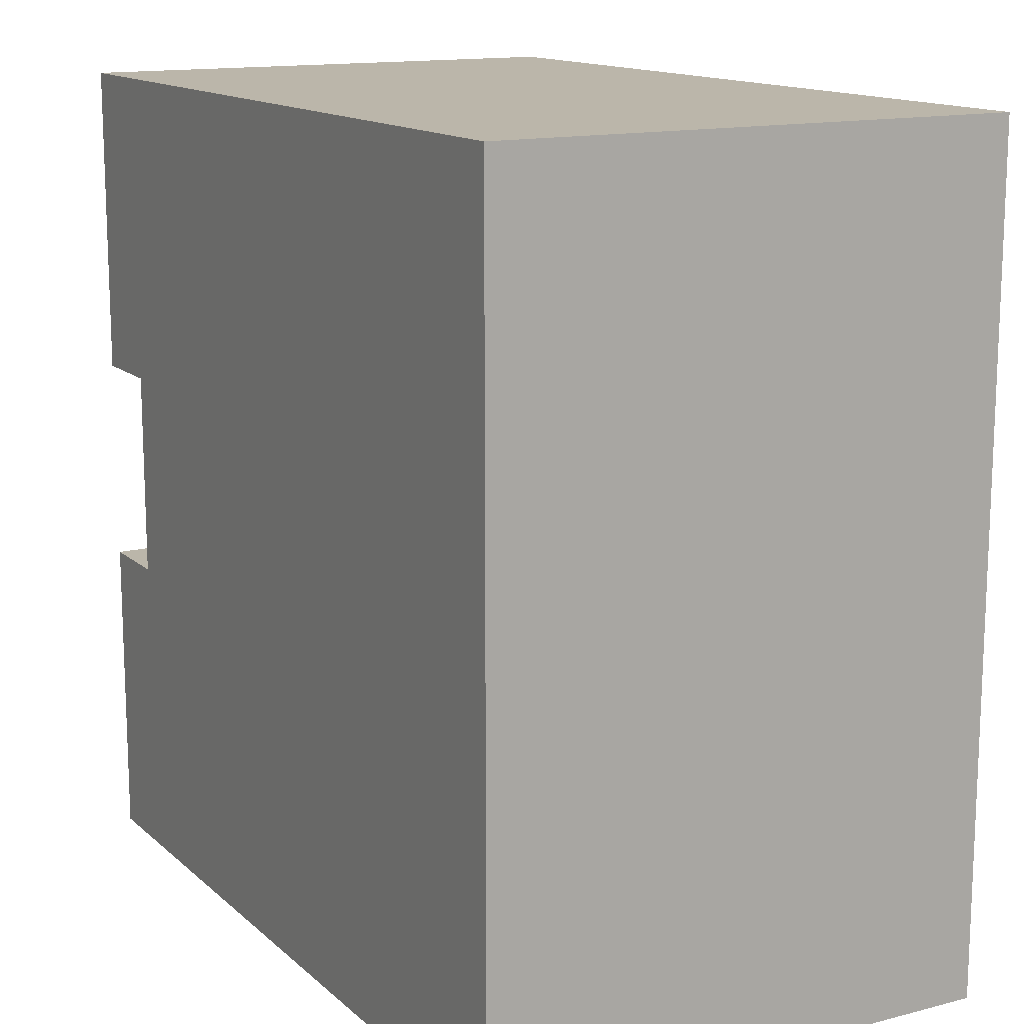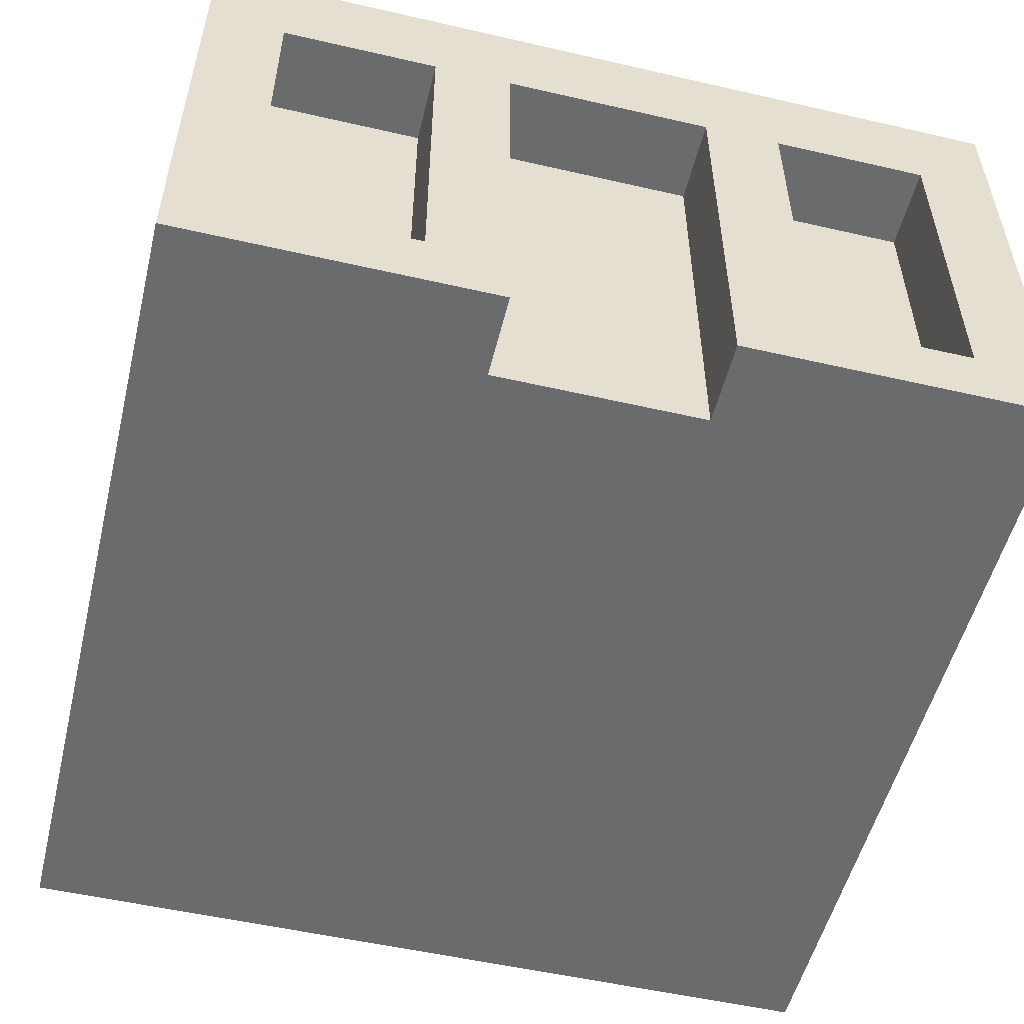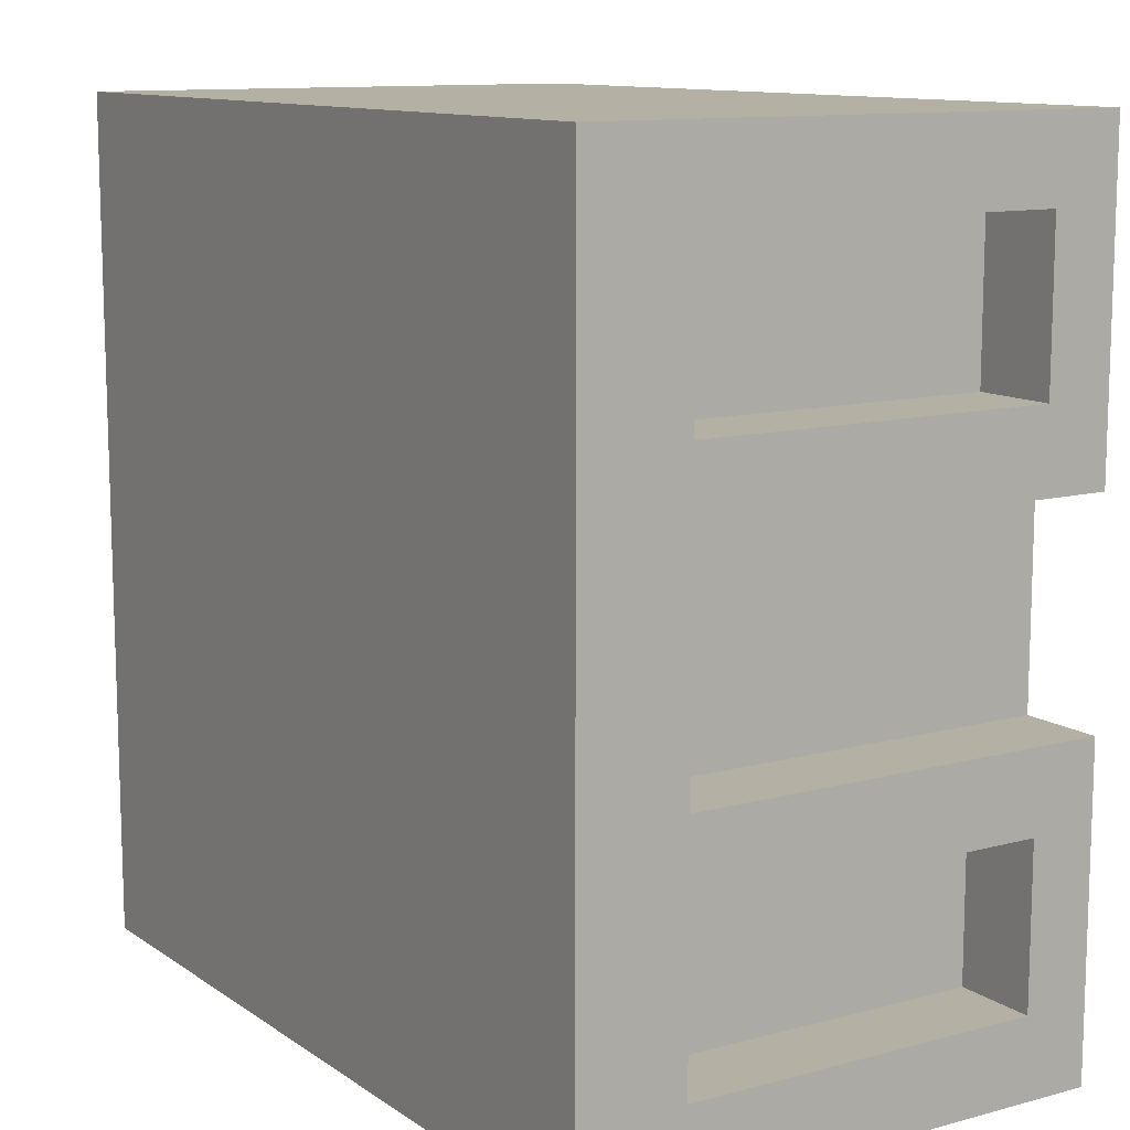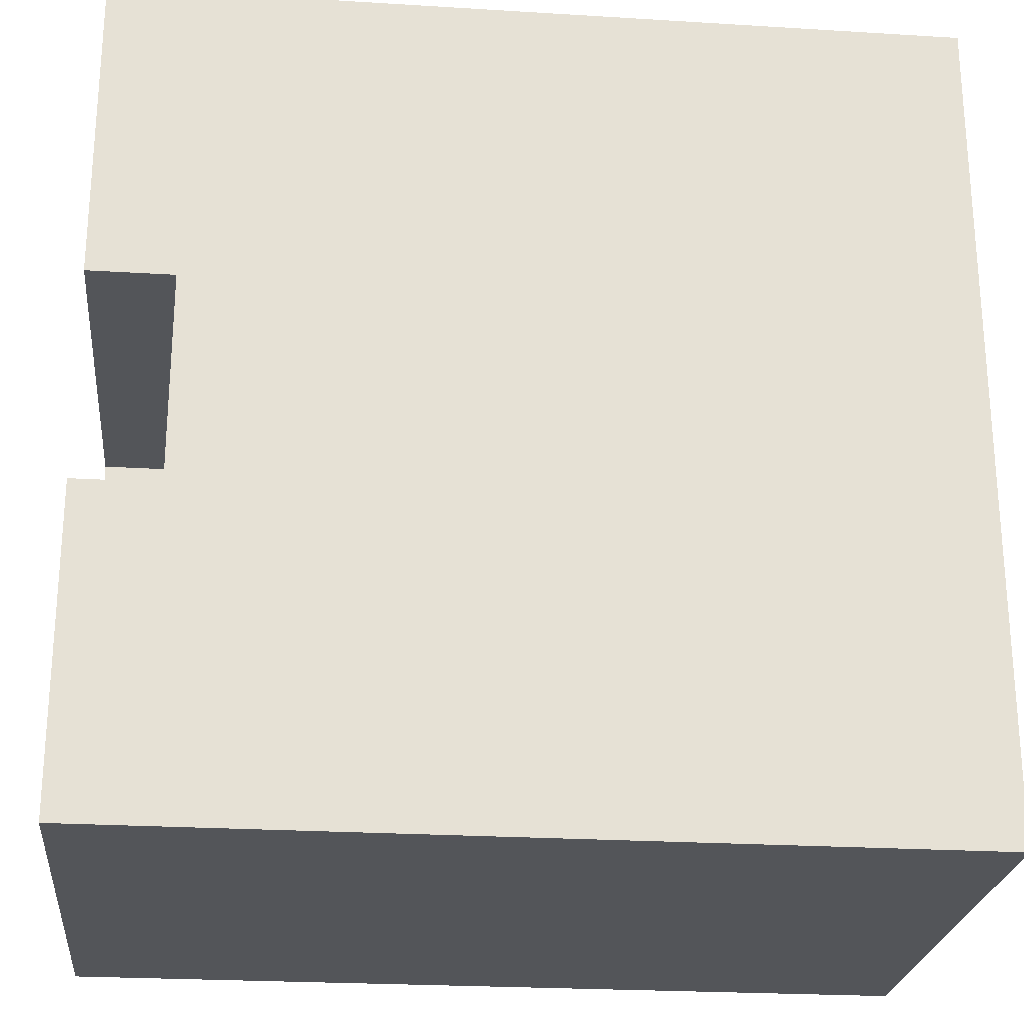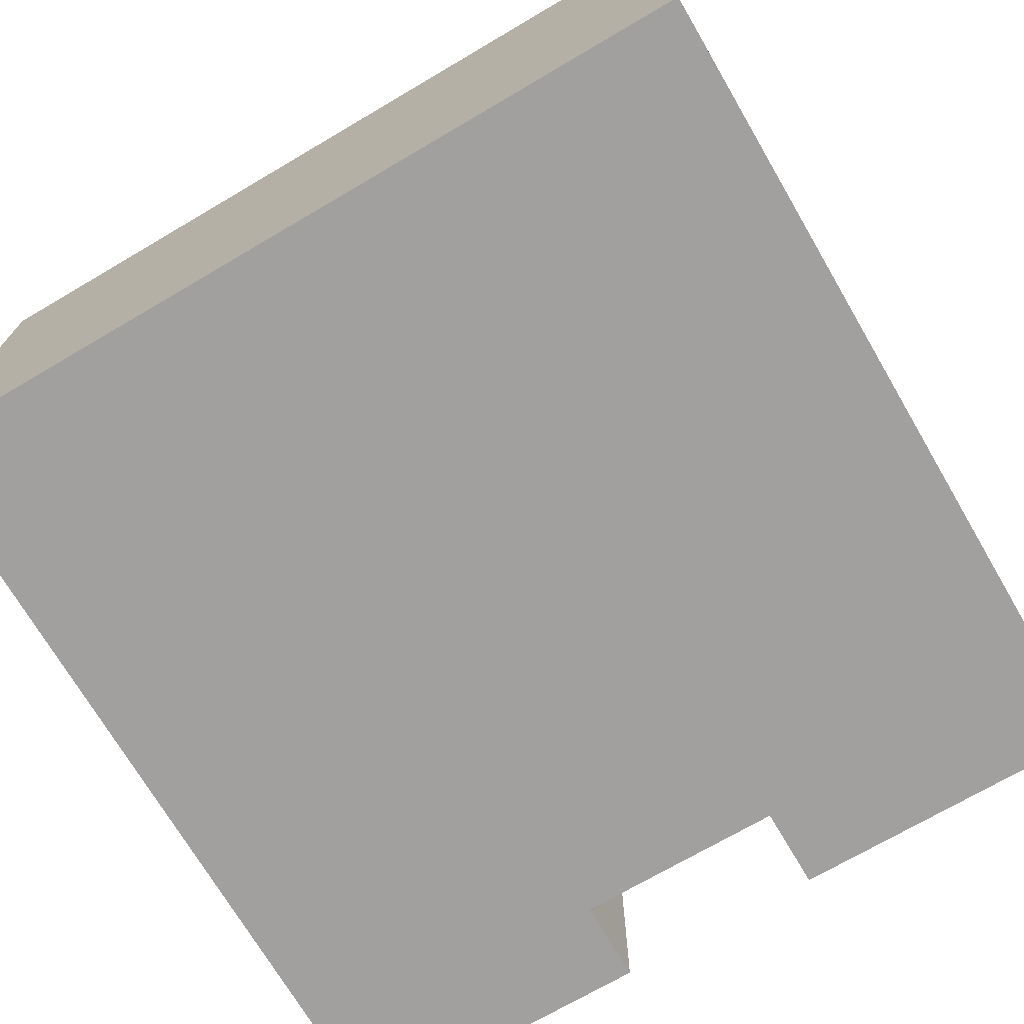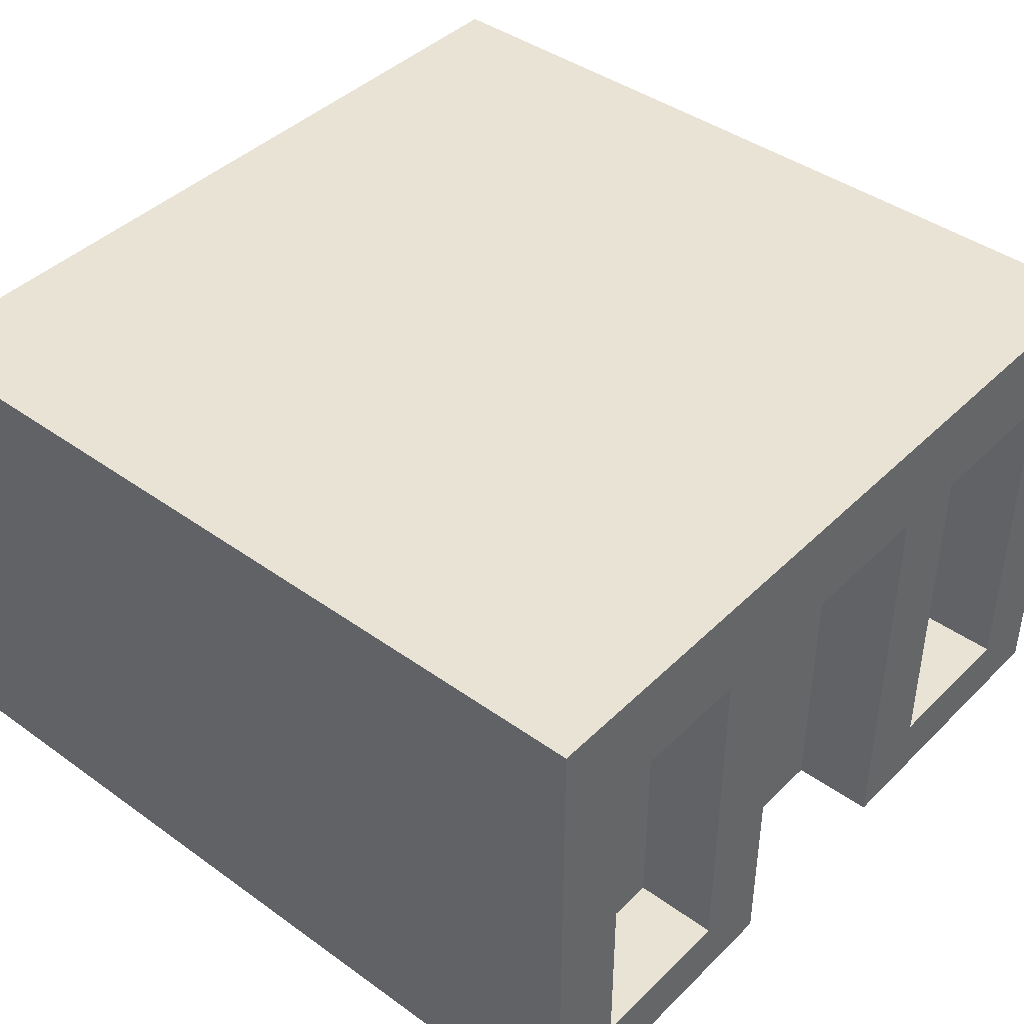
<metadata>
{"format":"obj","ext":"obj","renderer":"f3d","projection":"perspective","resolution":1024,"background":"white","views":[{"elev":14.1,"azim":60.5,"up":"+Z"},{"elev":-53.2,"azim":-103.8,"up":"+Y"},{"elev":11.5,"azim":-122.9,"up":"+Z"},{"elev":-24.4,"azim":-5.8,"up":"+Z"},{"elev":-71.8,"azim":120.4,"up":"+Y"},{"elev":42.1,"azim":-139.3,"up":"+Y"}]}
</metadata>
<code>
o Mesh1_Group1_Model.053
v -0.5 0.5 0.4062
v -0.5 0.5 0.2188
v -0.4 0.5 0.2188
v -0.4 0.5 0.4062
v -0.5 0.625 -0.5
v -0.5 0.625 0.5
v -0.5 0 0.5
v -0.5 0.07812 0.4062
v -0.5 0 0.125
v -0.5 0.07812 0.2188
v -0.4 0.07812 0.4062
v -0.4 0.07812 0.2188
v -0.5 0.5 0.125
v -0.5 0.5 -0.125
v -0.5 0.5 -0.2188
v -0.5 0.5 -0.4062
v -0.5 0.07812 -0.4062
v -0.5 0 -0.5
v -0.5 0.07812 -0.2188
v -0.5 0 -0.125
v -0.4 0 -0.125
v -0.4 0.5 -0.125
v 0.5 0 0.5
v -0.4 0 0.125
v 0.5 0 -0.5
v 0.5 0.625 0.5
v 0.5 0.625 -0.5
v -0.4 0.5 0.125
v -0.4 0.5 -0.2188
v -0.4 0.07812 -0.2188
v -0.4 0.5 -0.4062
v -0.4 0.07812 -0.4062
f 2 4 1
f 1 5 2
f 1 6 5
f 6 1 7
f 8 7 1
f 7 8 9
f 9 8 10
f 8 12 10
f 1 11 8
f 10 3 2
f 2 13 10
f 2 5 13
f 13 5 14
f 14 5 15
f 15 5 16
f 16 5 17
f 18 17 5
f 18 19 17
f 20 19 18
f 19 20 15
f 14 15 20
f 20 22 14
f 24 21 25
f 26 7 23
f 27 23 25
f 5 25 18
f 5 26 27
f 13 24 9
f 9 10 13
f 14 28 13
f 15 30 19
f 16 29 15
f 17 31 16
f 19 32 17
f 2 3 4
f 8 11 12
f 1 4 11
f 10 12 3
f 20 21 22
f 25 23 24
f 23 7 24
f 7 9 24
f 21 20 18
f 21 18 25
f 26 6 7
f 27 26 23
f 5 27 25
f 5 6 26
f 13 28 24
f 14 22 28
f 15 29 30
f 16 31 29
f 17 32 31
f 19 30 32
f 12 4 3
f 22 24 28
f 31 30 29
f 12 11 4
f 22 21 24
f 31 32 30

</code>
